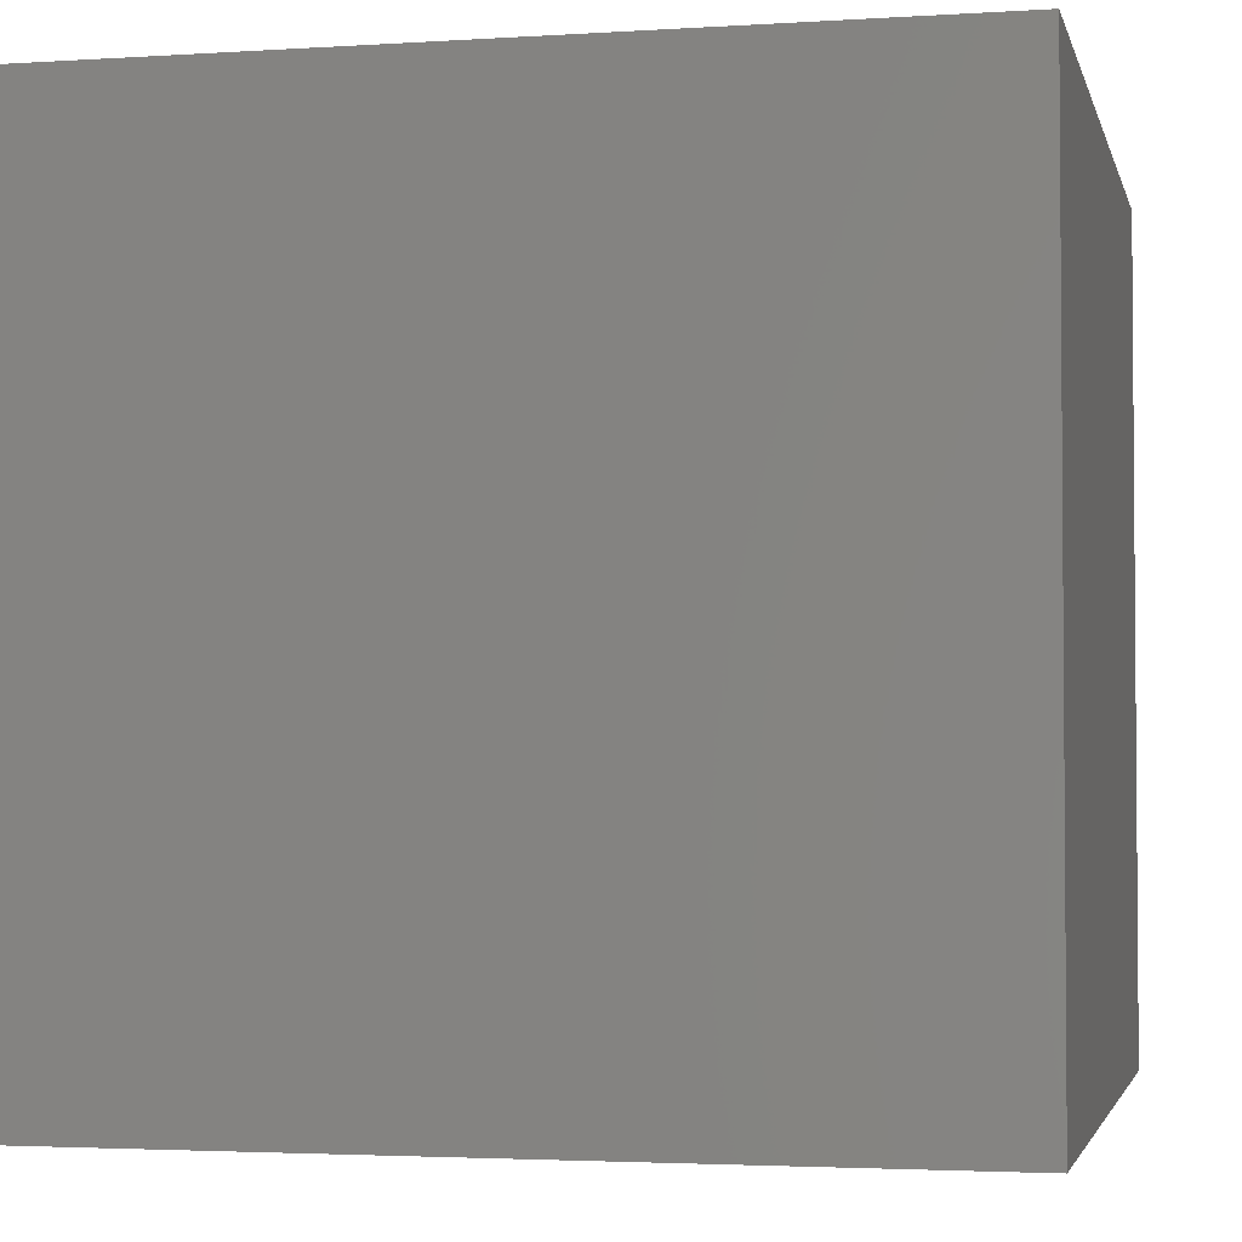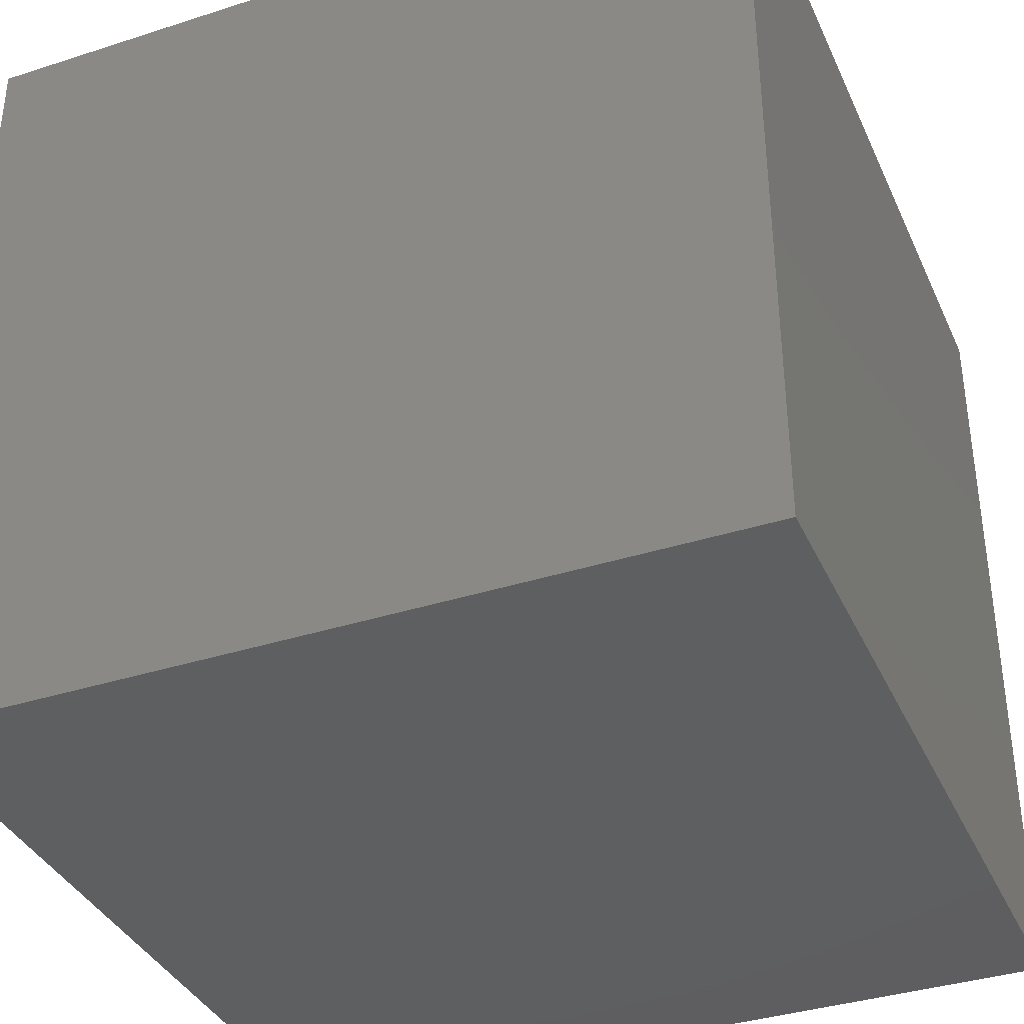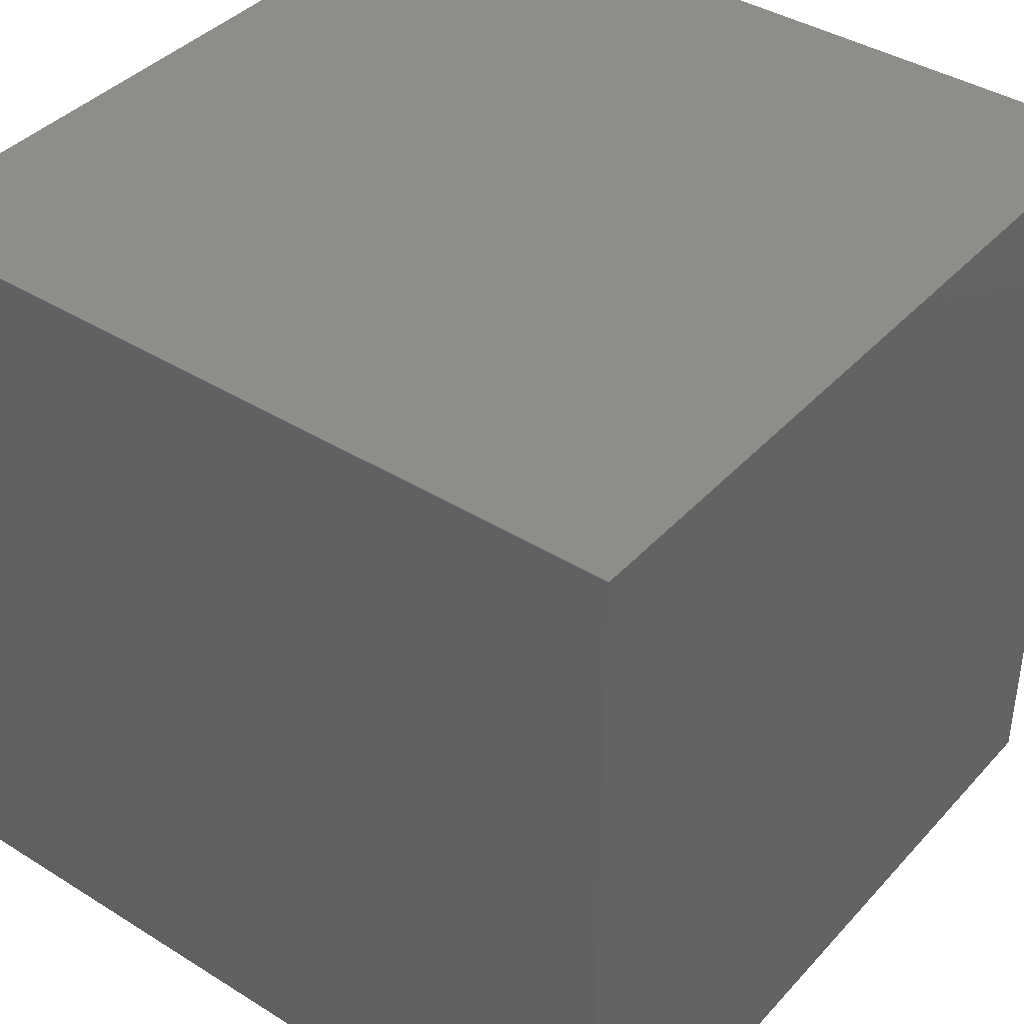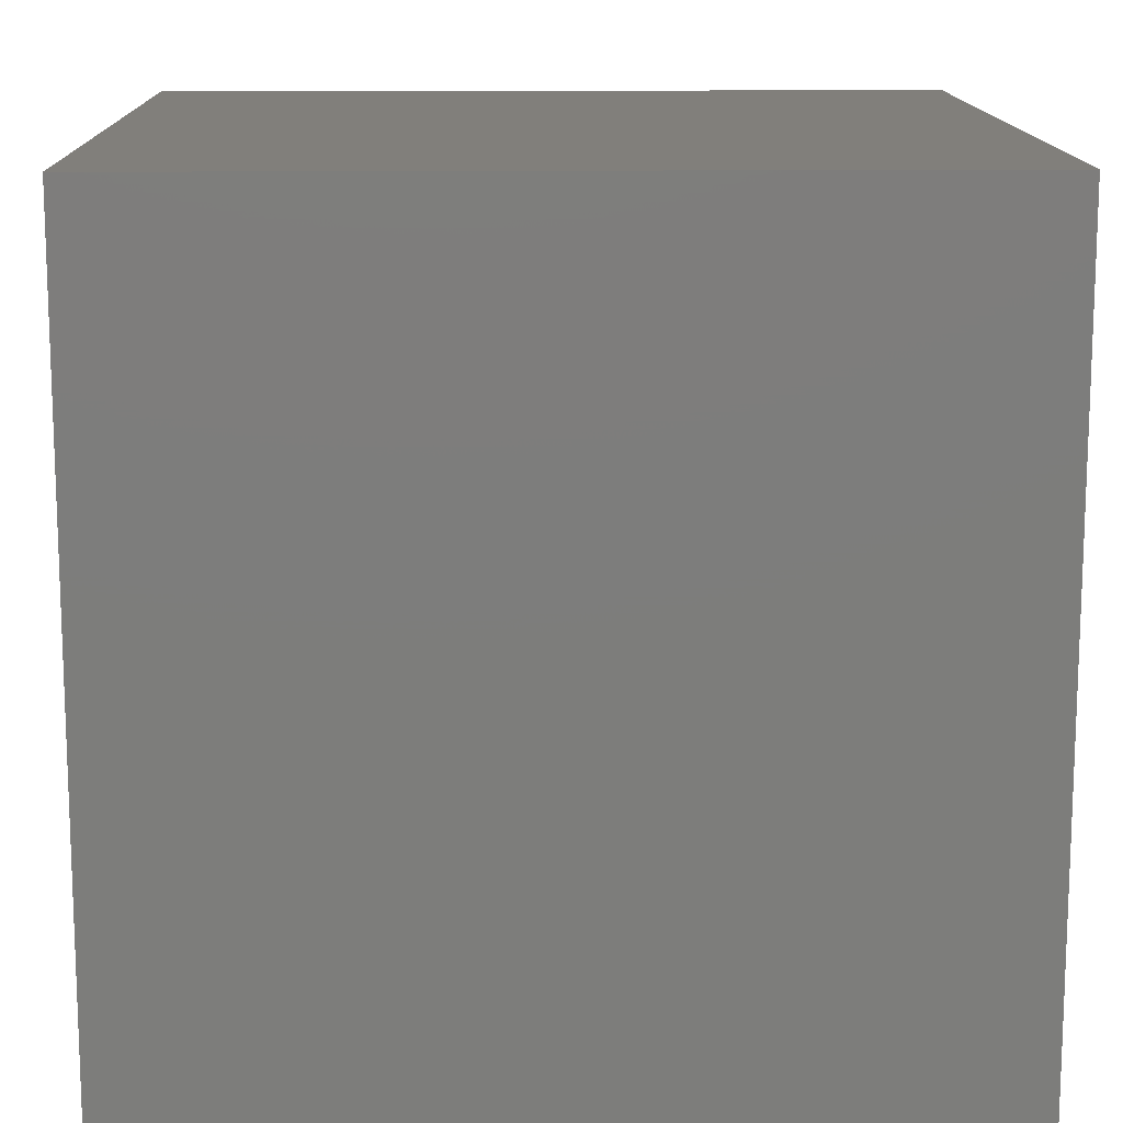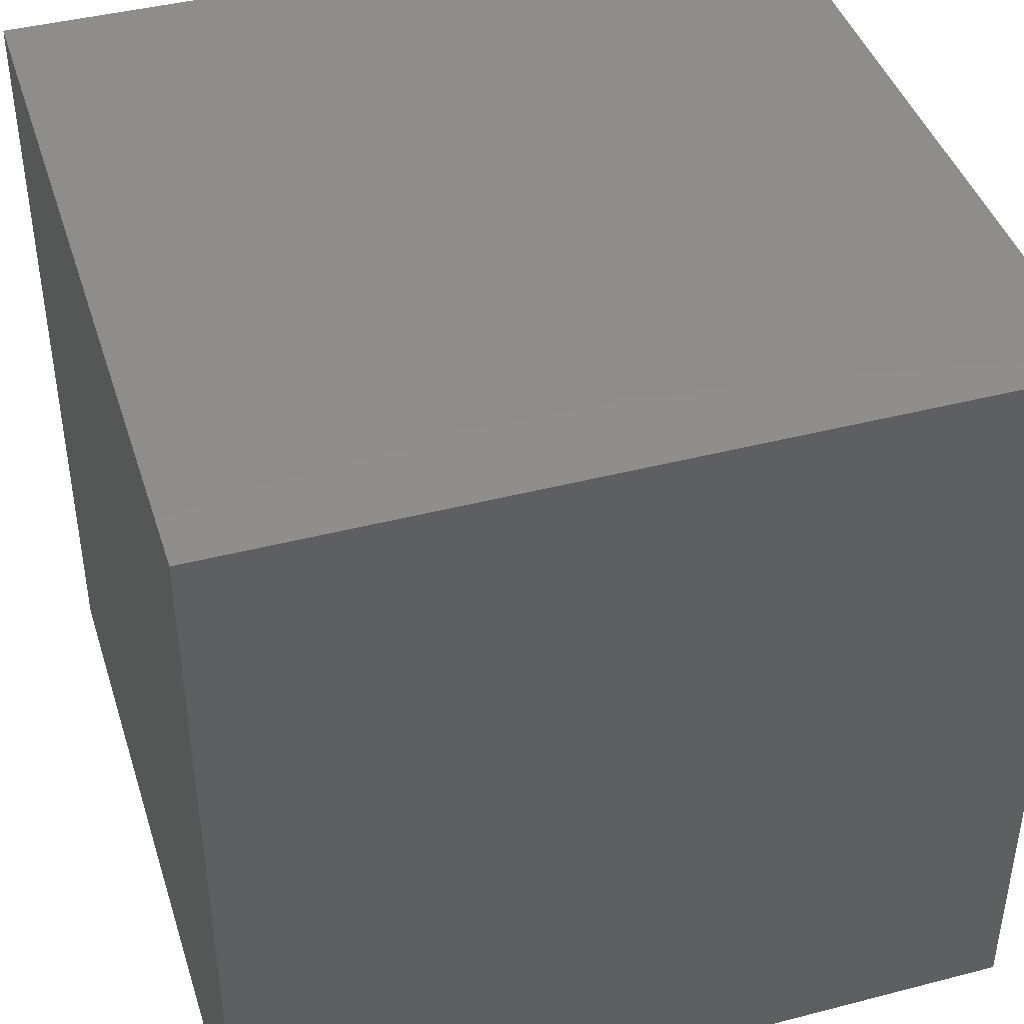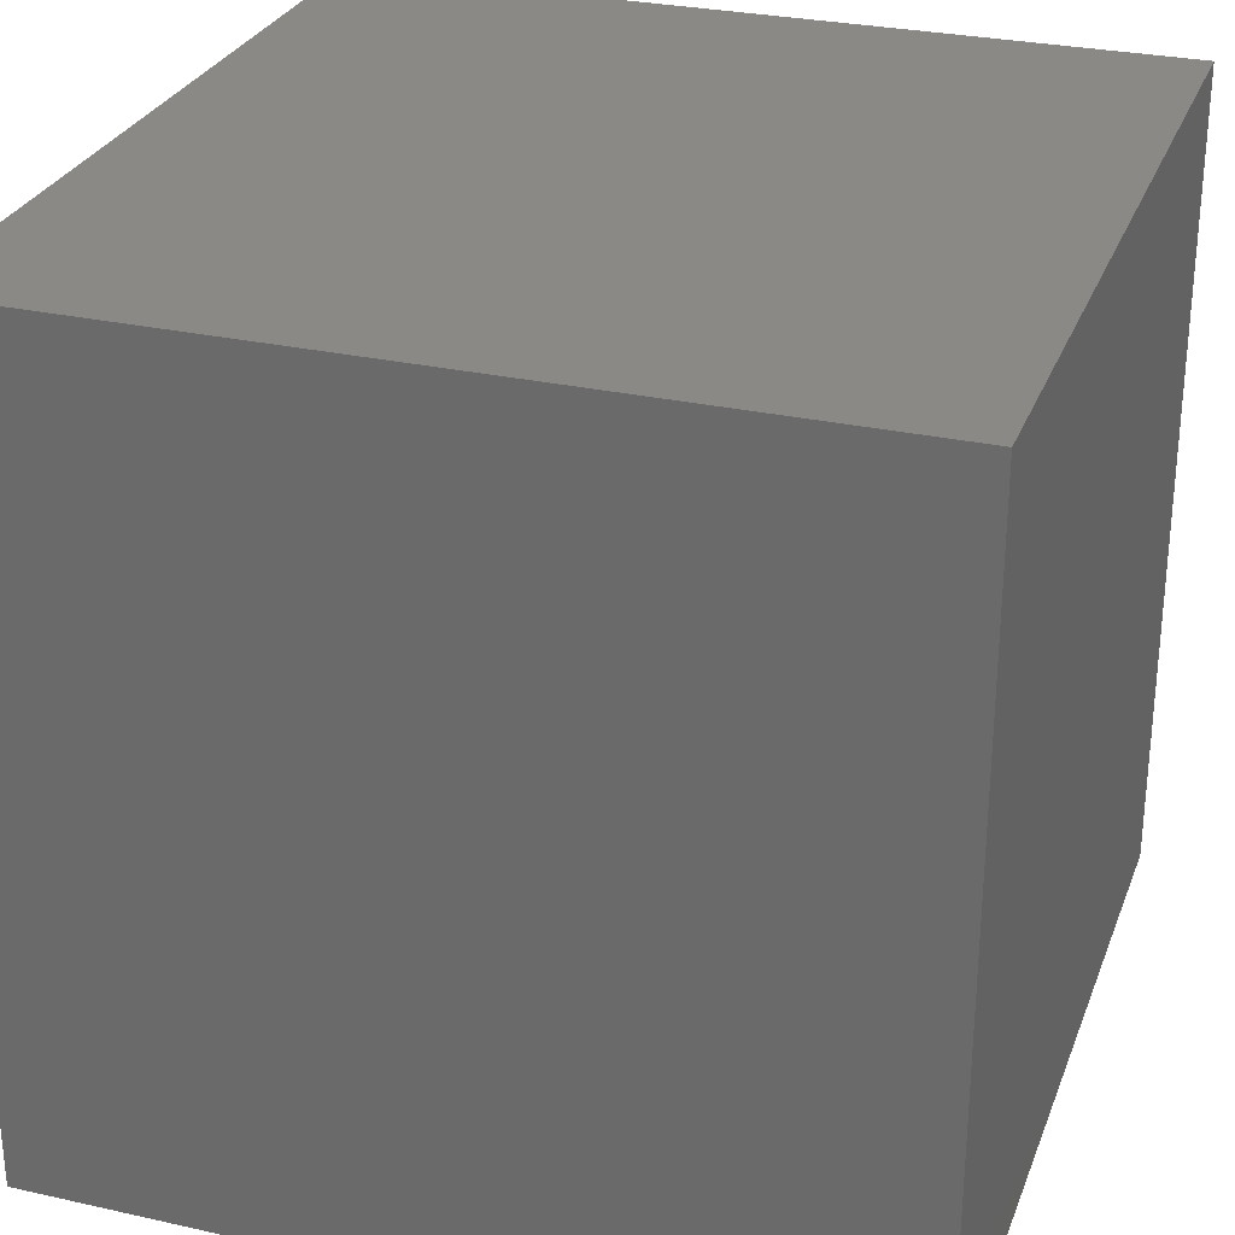
<metadata>
{"format":"stl","ext":"stl","renderer":"f3d","projection":"perspective","resolution":1024,"background":"white","views":[{"elev":-2.9,"azim":12.6,"up":"+Y"},{"elev":-37.1,"azim":22.5,"up":"+Y"},{"elev":39.9,"azim":-52.4,"up":"+Z"},{"elev":13.5,"azim":88.7,"up":"+Y"},{"elev":42.4,"azim":-107.2,"up":"+Z"},{"elev":28.6,"azim":-71.5,"up":"+Y"}]}
</metadata>
<code>
# stl→obj: 8 verts, 12 faces
v -7 3 7
v -8 3 7
v -7 2 7
v -8 2 7
v -7 2 6
v -8 2 6
v -7 3 6
v -8 3 6
f 1 2 3
f 3 2 4
f 5 6 7
f 7 6 8
f 4 6 3
f 3 6 5
f 2 8 4
f 4 8 6
f 1 7 2
f 2 7 8
f 3 5 1
f 1 5 7

</code>
